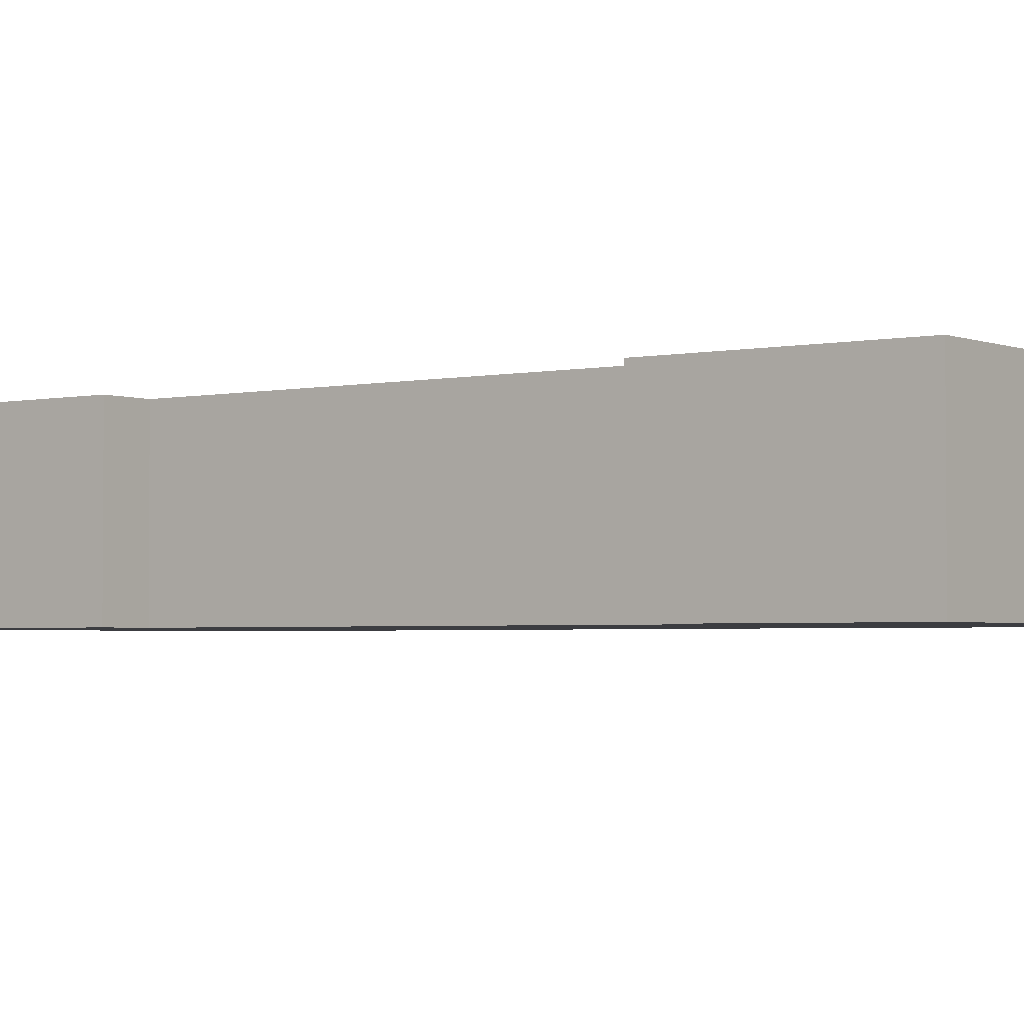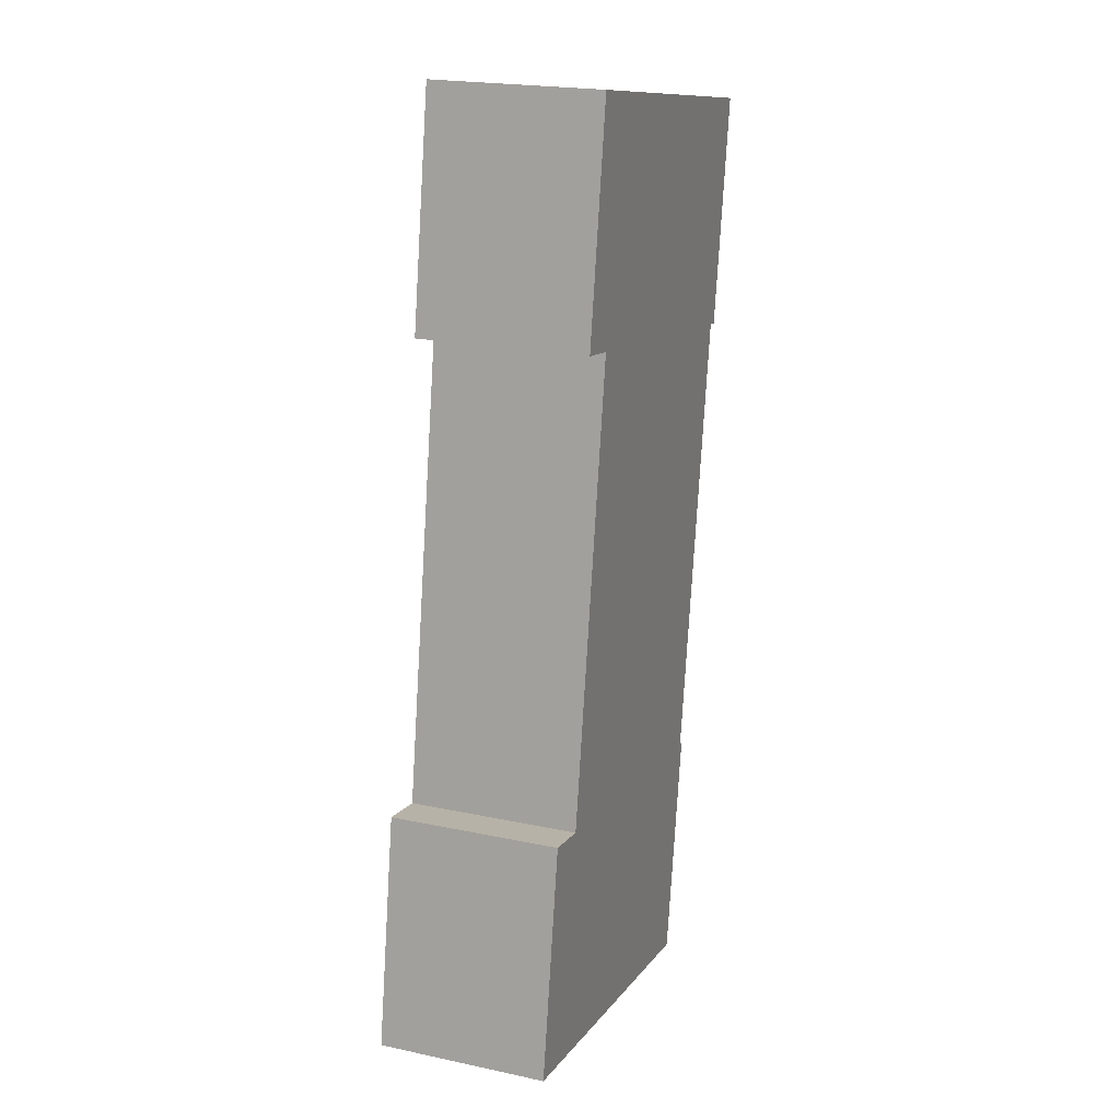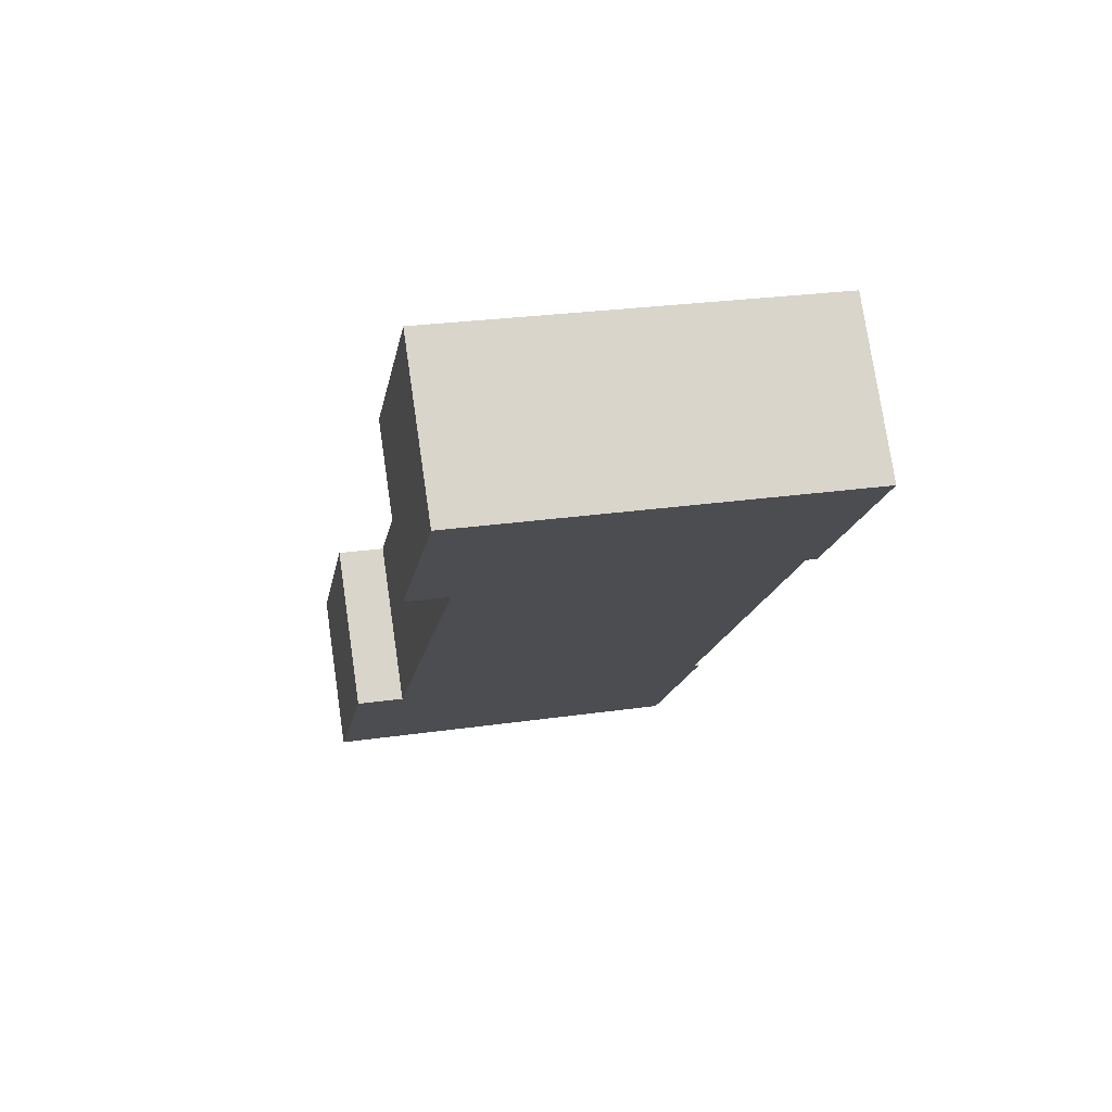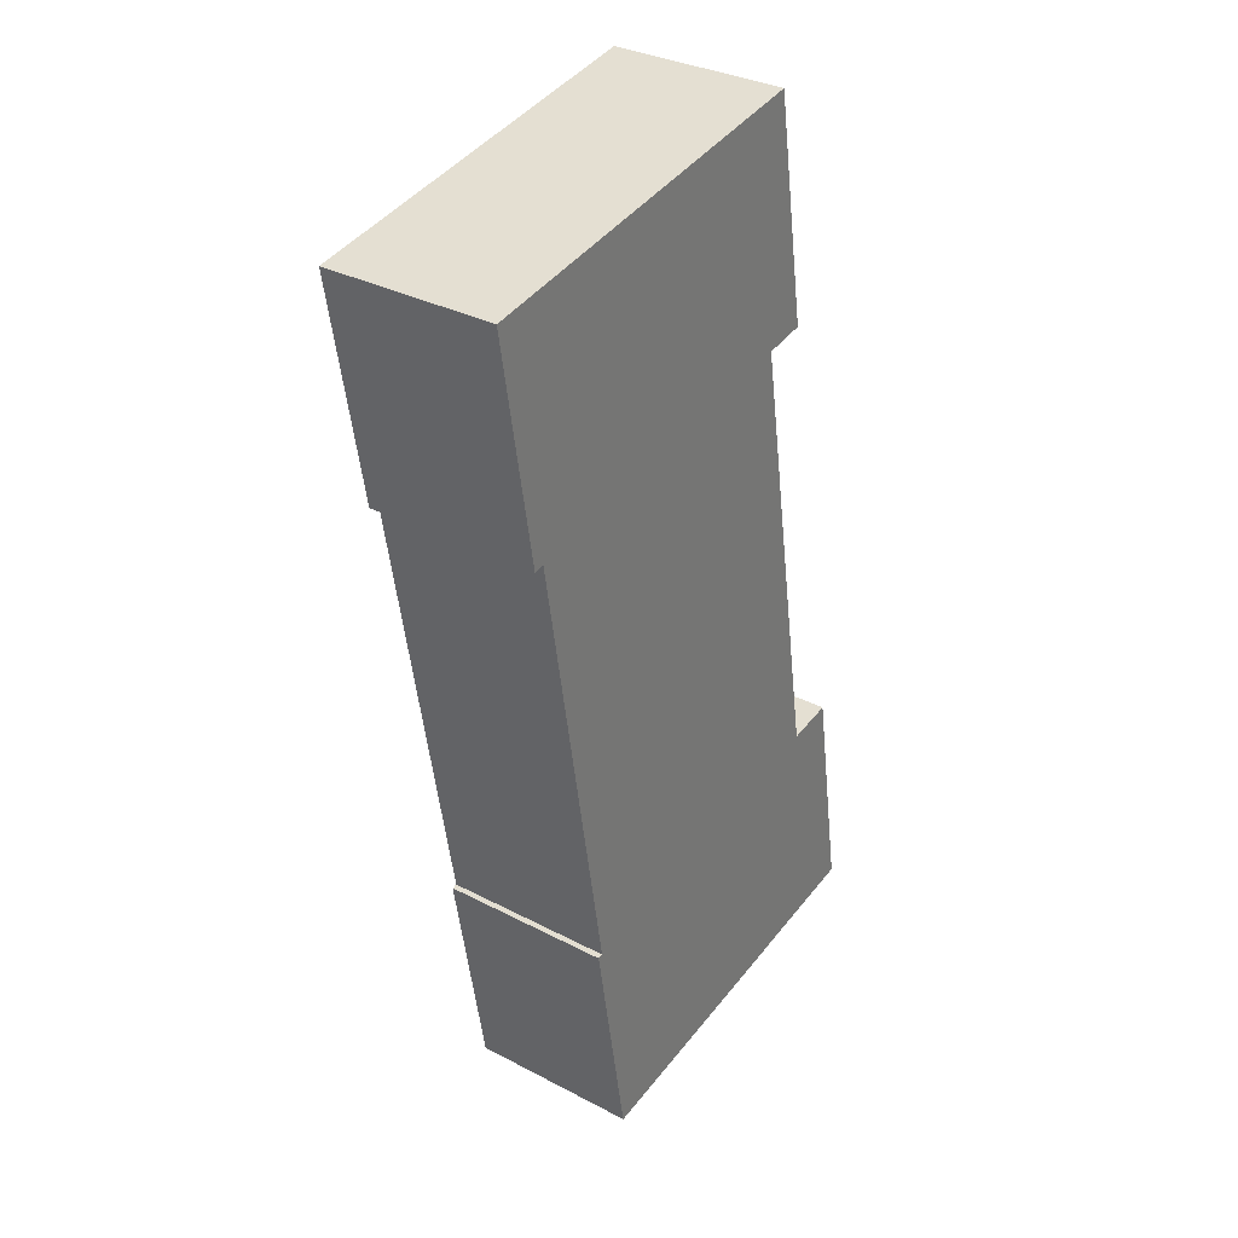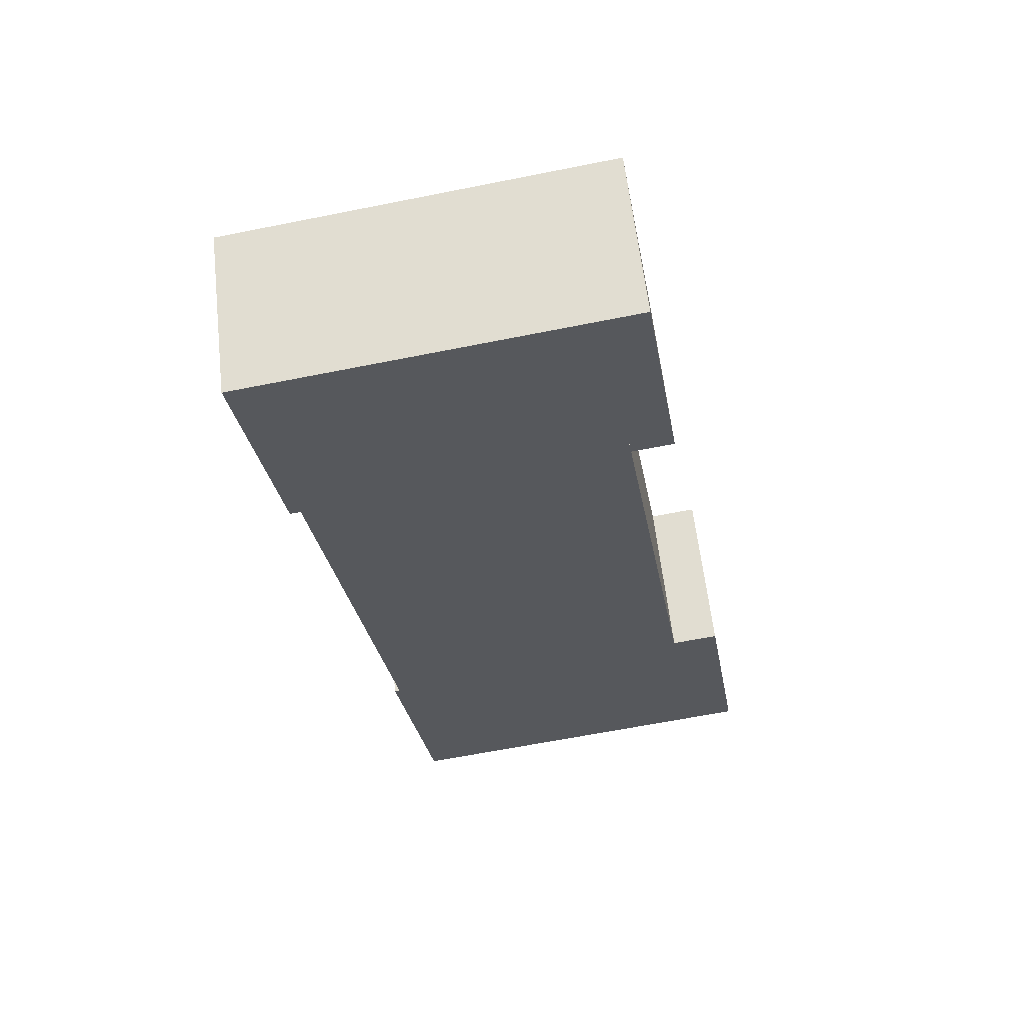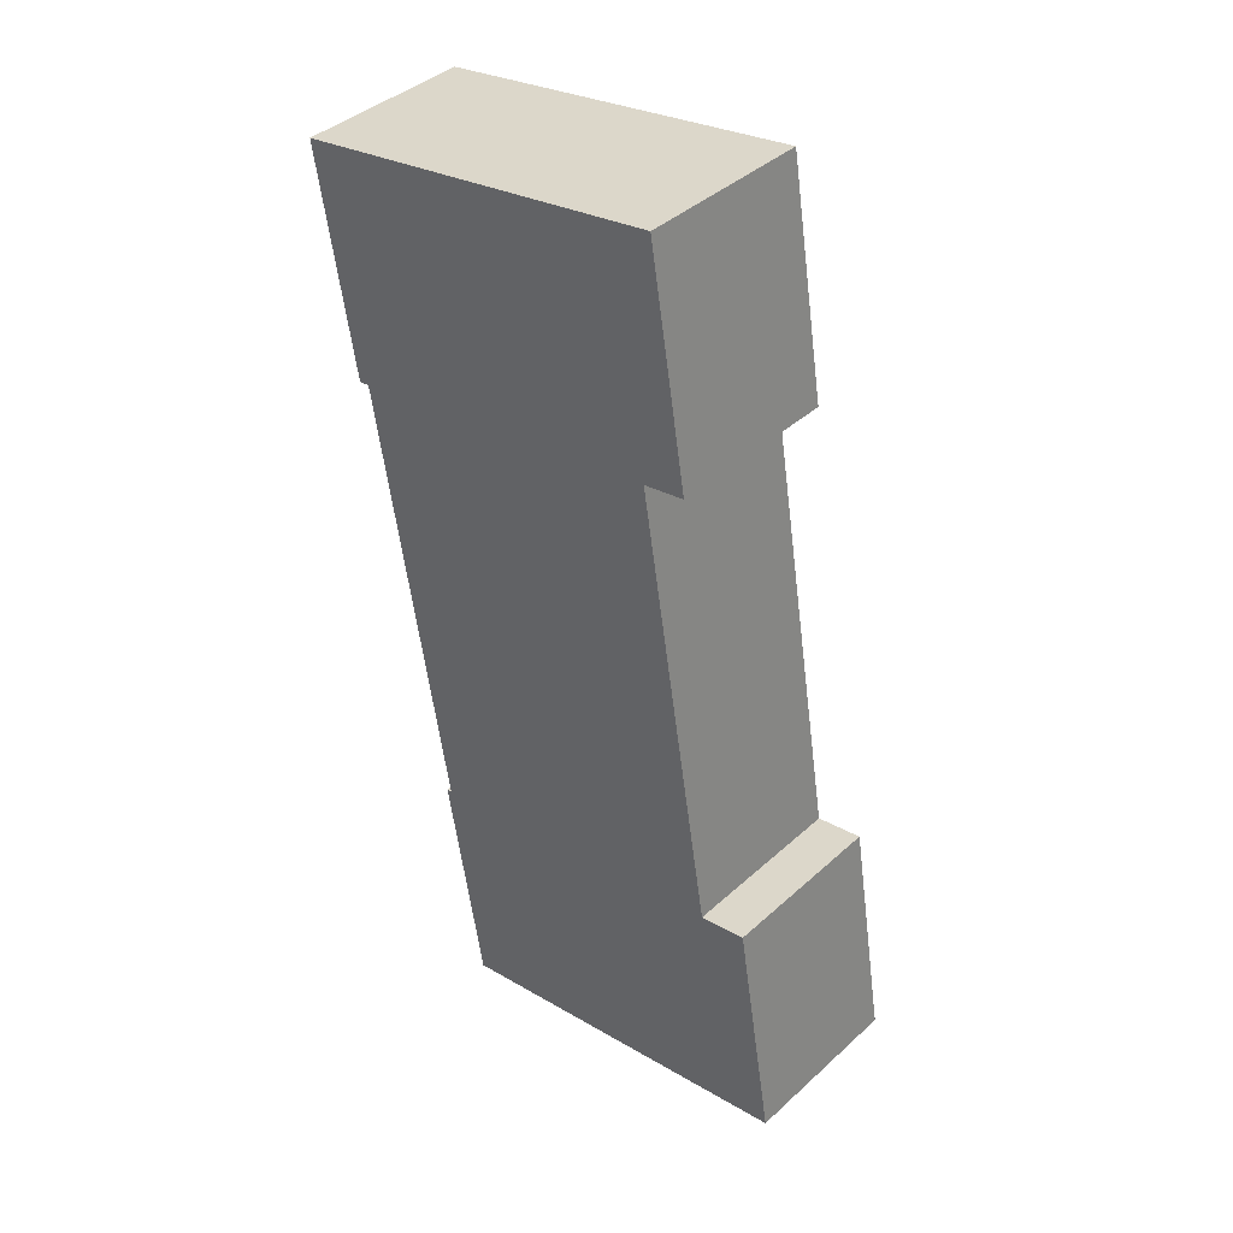
<metadata>
{"format":"obj","ext":"obj","renderer":"f3d","projection":"perspective","resolution":1024,"background":"white","views":[{"elev":-2.7,"azim":-43.8,"up":"+Y"},{"elev":21.0,"azim":-69.1,"up":"+Z"},{"elev":76.1,"azim":-8.3,"up":"+Z"},{"elev":32.9,"azim":125.9,"up":"+Z"},{"elev":61.0,"azim":173.5,"up":"+Z"},{"elev":40.2,"azim":-137.9,"up":"+Z"}]}
</metadata>
<code>
v  27.69 8.821 43.93
v  8.112 -2.889e-15 47.18
v  27.69 -2.69e-15 43.93
v  27.14 8.821 44.02
v  10.3 8.821 46.81
v  8.112 8.821 47.18
v  19.3 1.961e-16 -3.203
v  19.58 8.821 -3.249
v  19.58 1.989e-16 -3.249
v  2.466 2.506e-17 -0.4092
v  0 0 0
v  0.0001882 8.821 -0.000279
v  19.3 8.821 -3.203
v  6.149 -2.164e-15 35.34
v  6.149 8.821 35.34
v  8.339 -2.142e-15 34.98
v  8.339 8.821 34.98
v  25.73 -1.965e-15 32.1
v  25.17 8.821 32.19
v  25.73 8.821 32.09
v  25.17 -1.971e-15 32.19
v  4.453 -7.081e-16 11.56
v  1.987 8.821 11.97
v  1.987 -7.332e-16 11.97
v  4.453 8.821 11.56
v  21.56 8.821 8.725
v  21.56 -5.343e-16 8.725
v  21.29 8.821 8.771
v  21.29 -5.371e-16 8.771
g defaultobject
f 1 2 3
f 2 1 4
f 2 4 5
f 2 5 6
f 7 8 9
f 8 7 10
f 8 10 11
f 8 11 12
f 8 12 13
f 14 6 15
f 6 14 2
f 16 15 17
f 15 16 14
f 18 19 20
f 19 18 21
f 18 1 3
f 1 18 20
f 22 23 24
f 23 22 25
f 11 23 12
f 23 11 24
f 9 26 27
f 26 9 8
f 27 28 29
f 28 27 26
f 22 17 25
f 17 22 16
f 29 19 21
f 19 29 28
f 8 28 26
f 28 8 13
f 20 4 1
f 4 20 19
f 4 19 5
f 5 19 28
f 5 28 13
f 5 13 25
f 25 13 12
f 5 25 17
f 25 12 23
f 17 6 5
f 6 17 15
f 14 3 2
f 3 14 16
f 3 16 22
f 3 22 21
f 3 21 18
f 11 22 24
f 22 11 21
f 21 11 29
f 29 11 10
f 29 10 7
f 29 7 27
f 27 7 9

</code>
